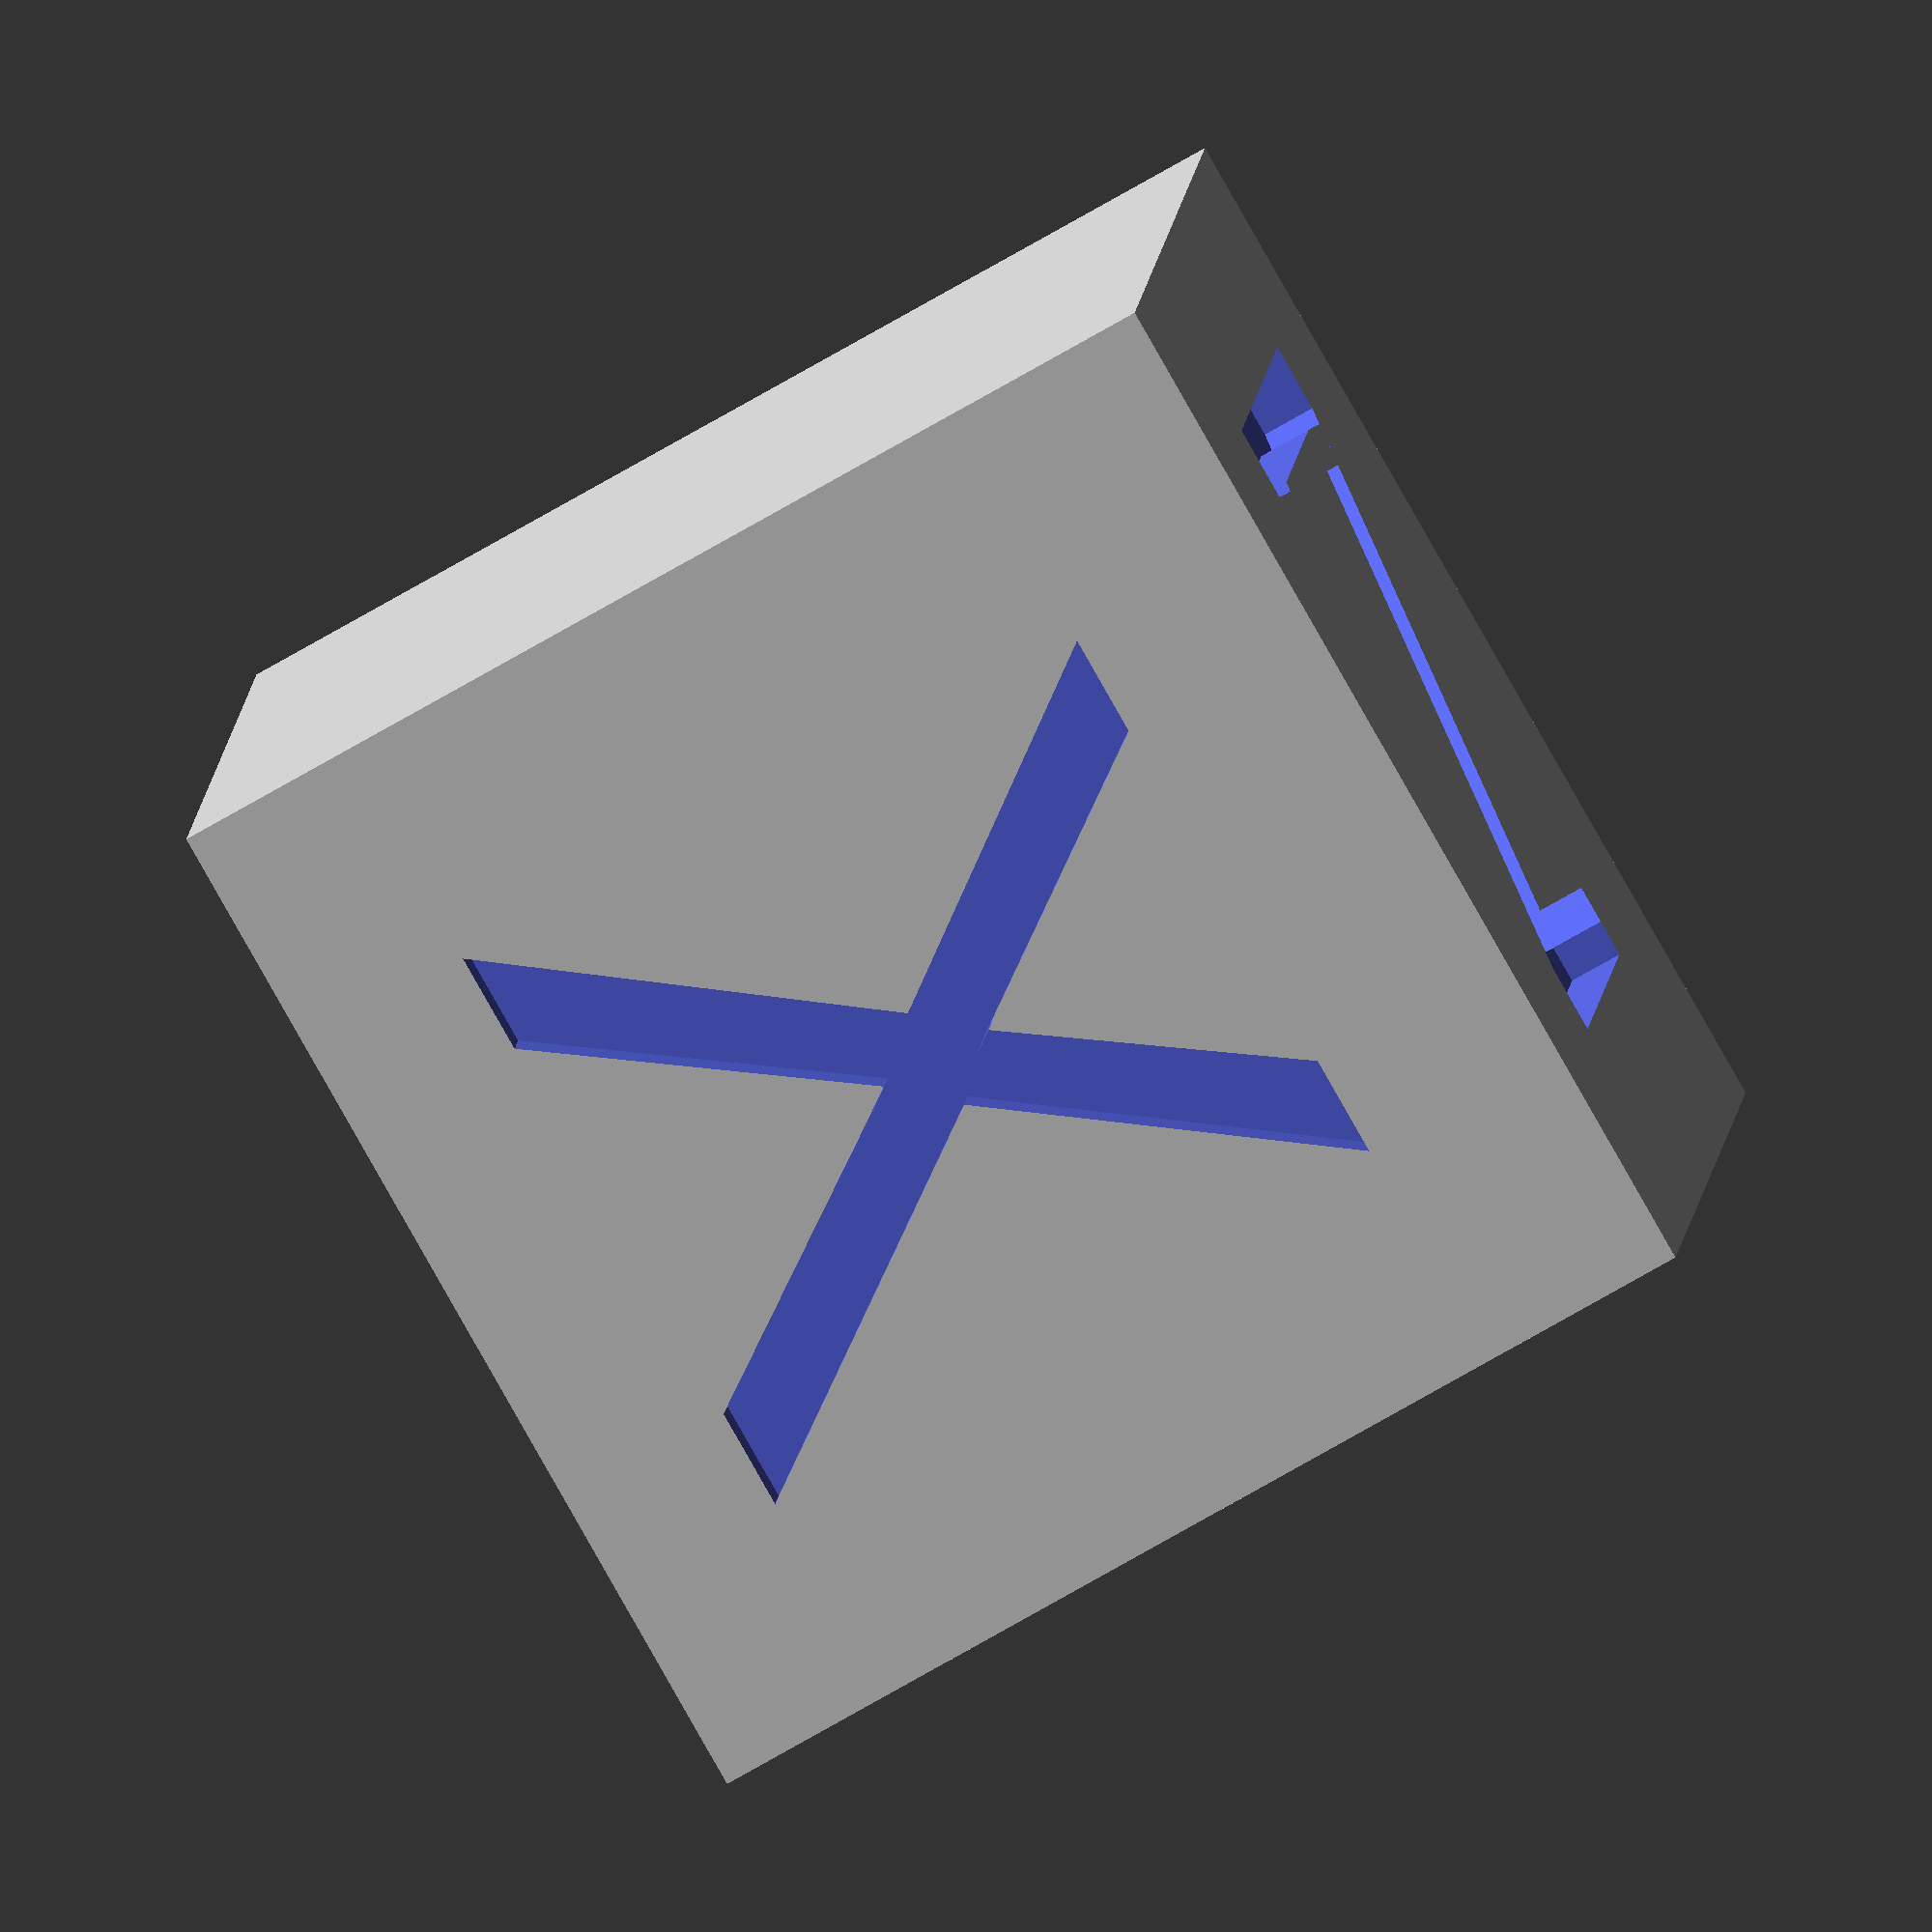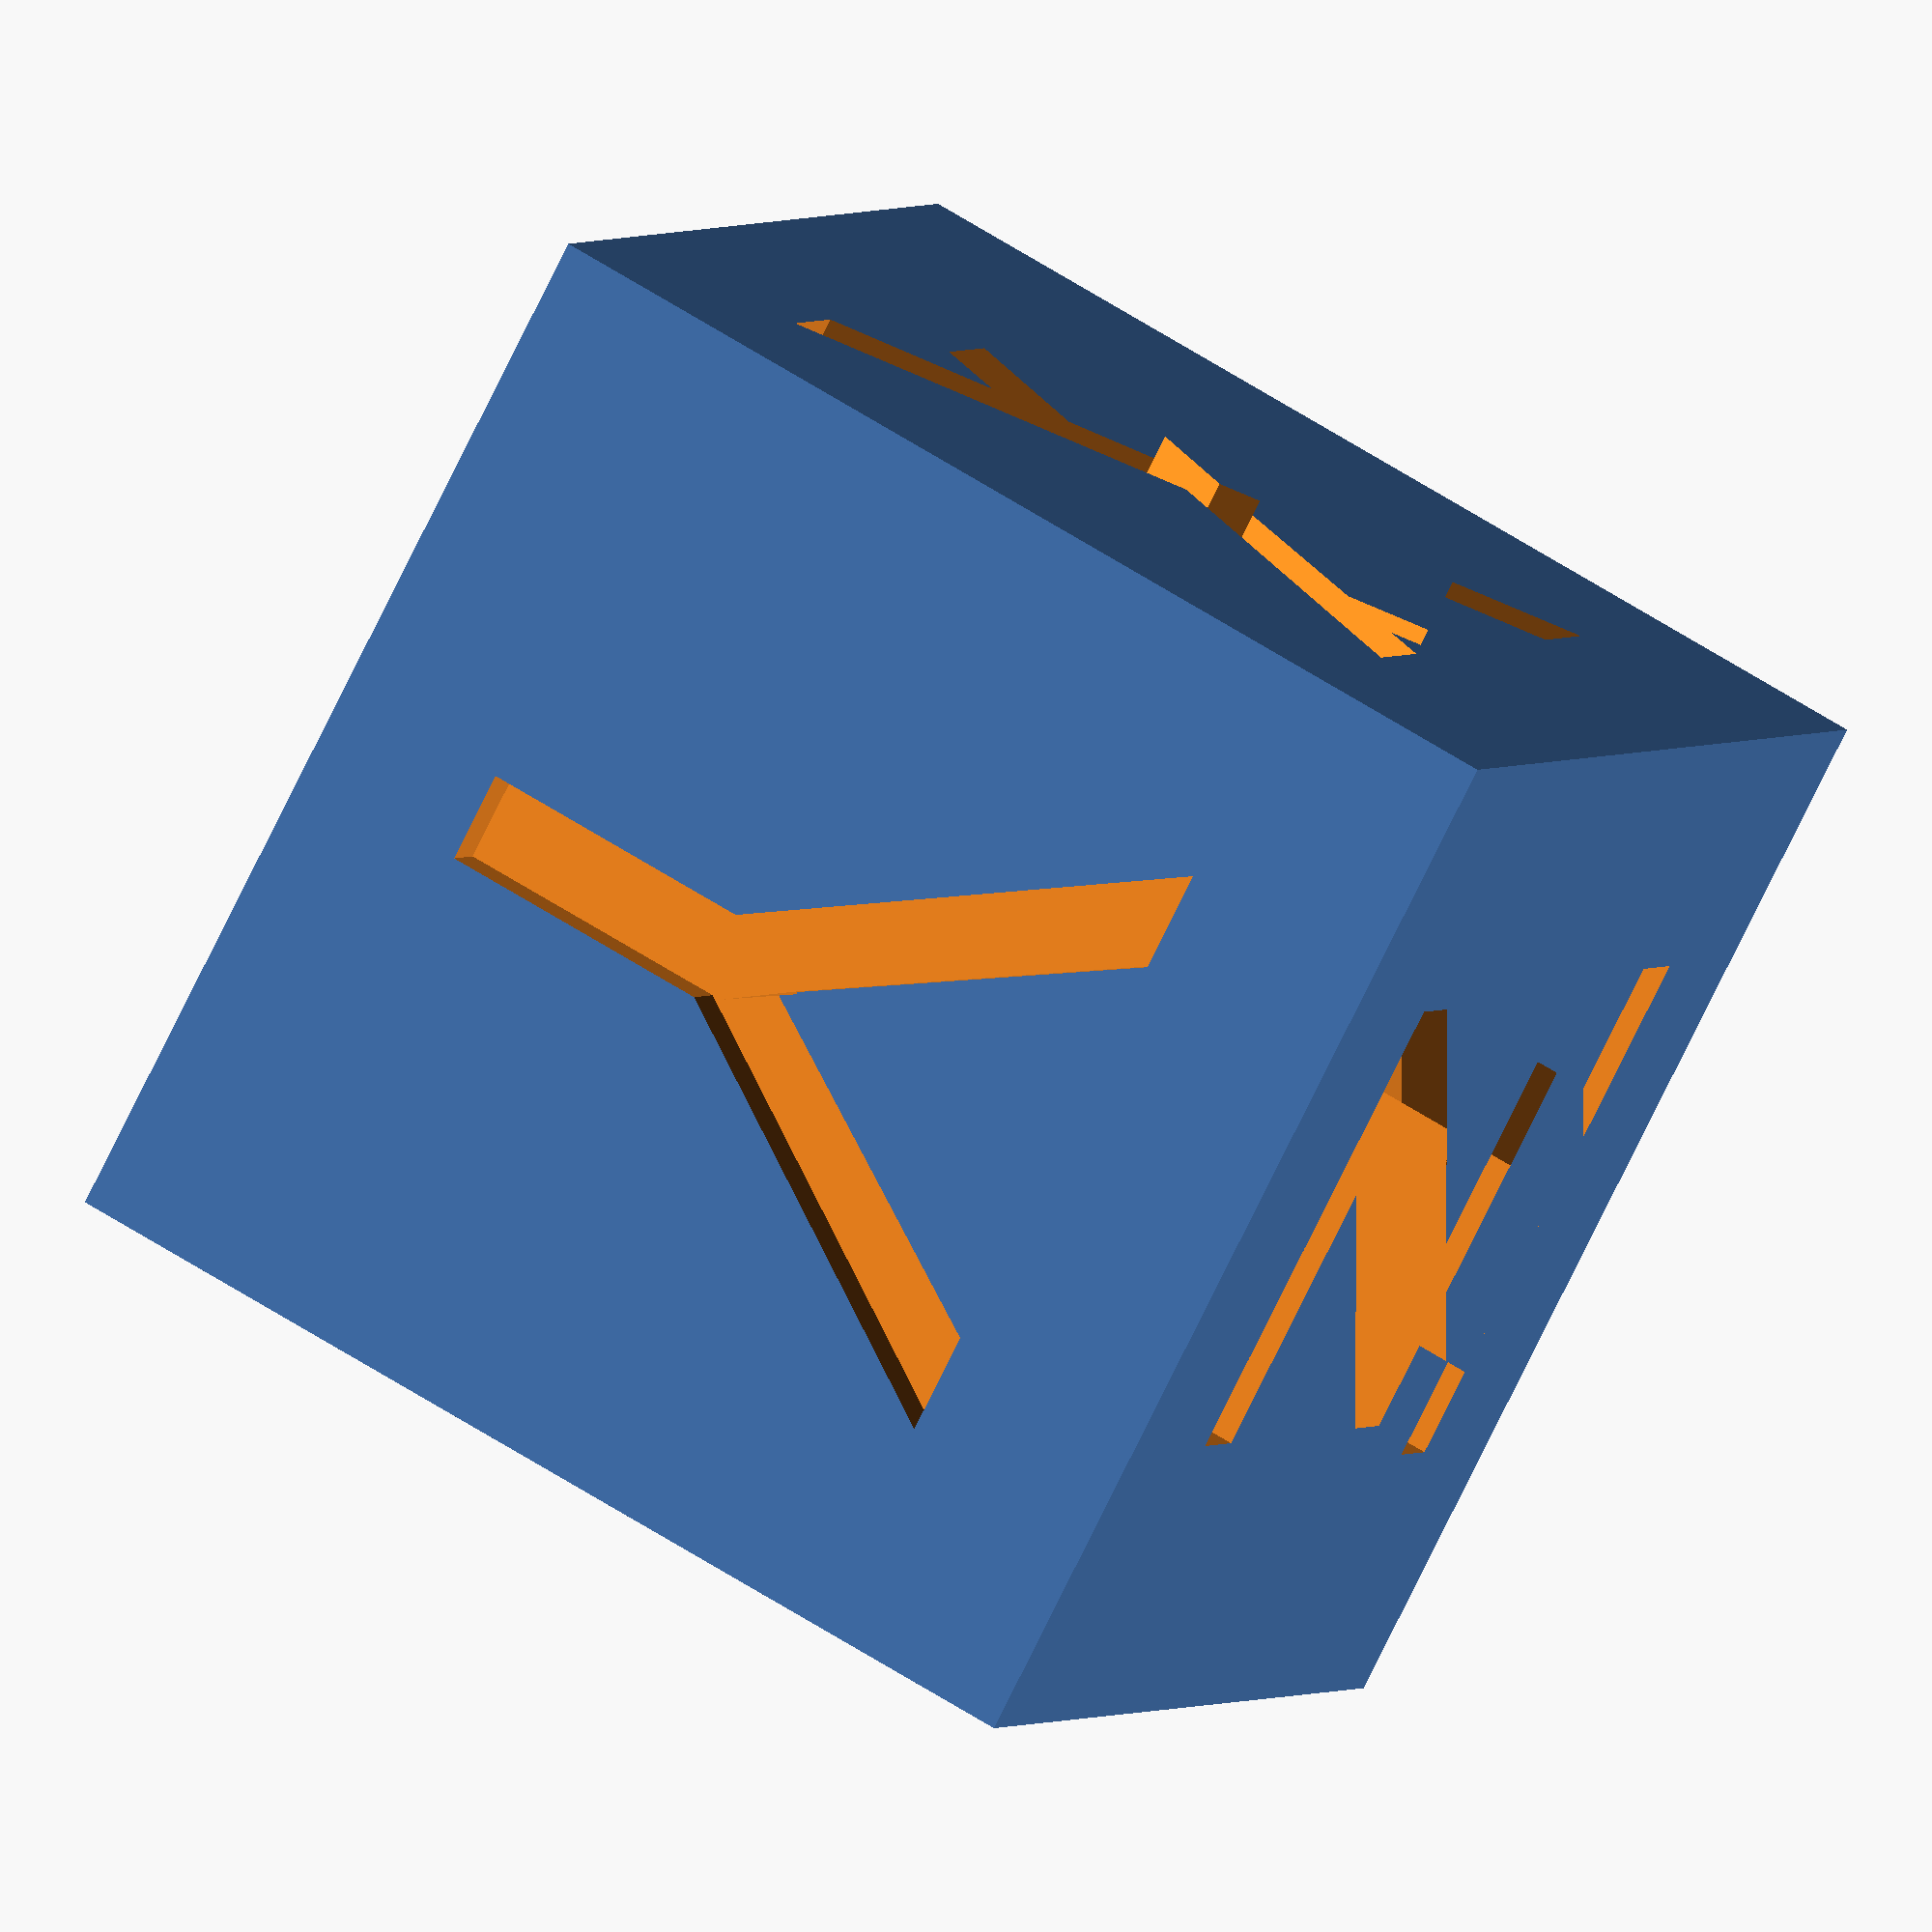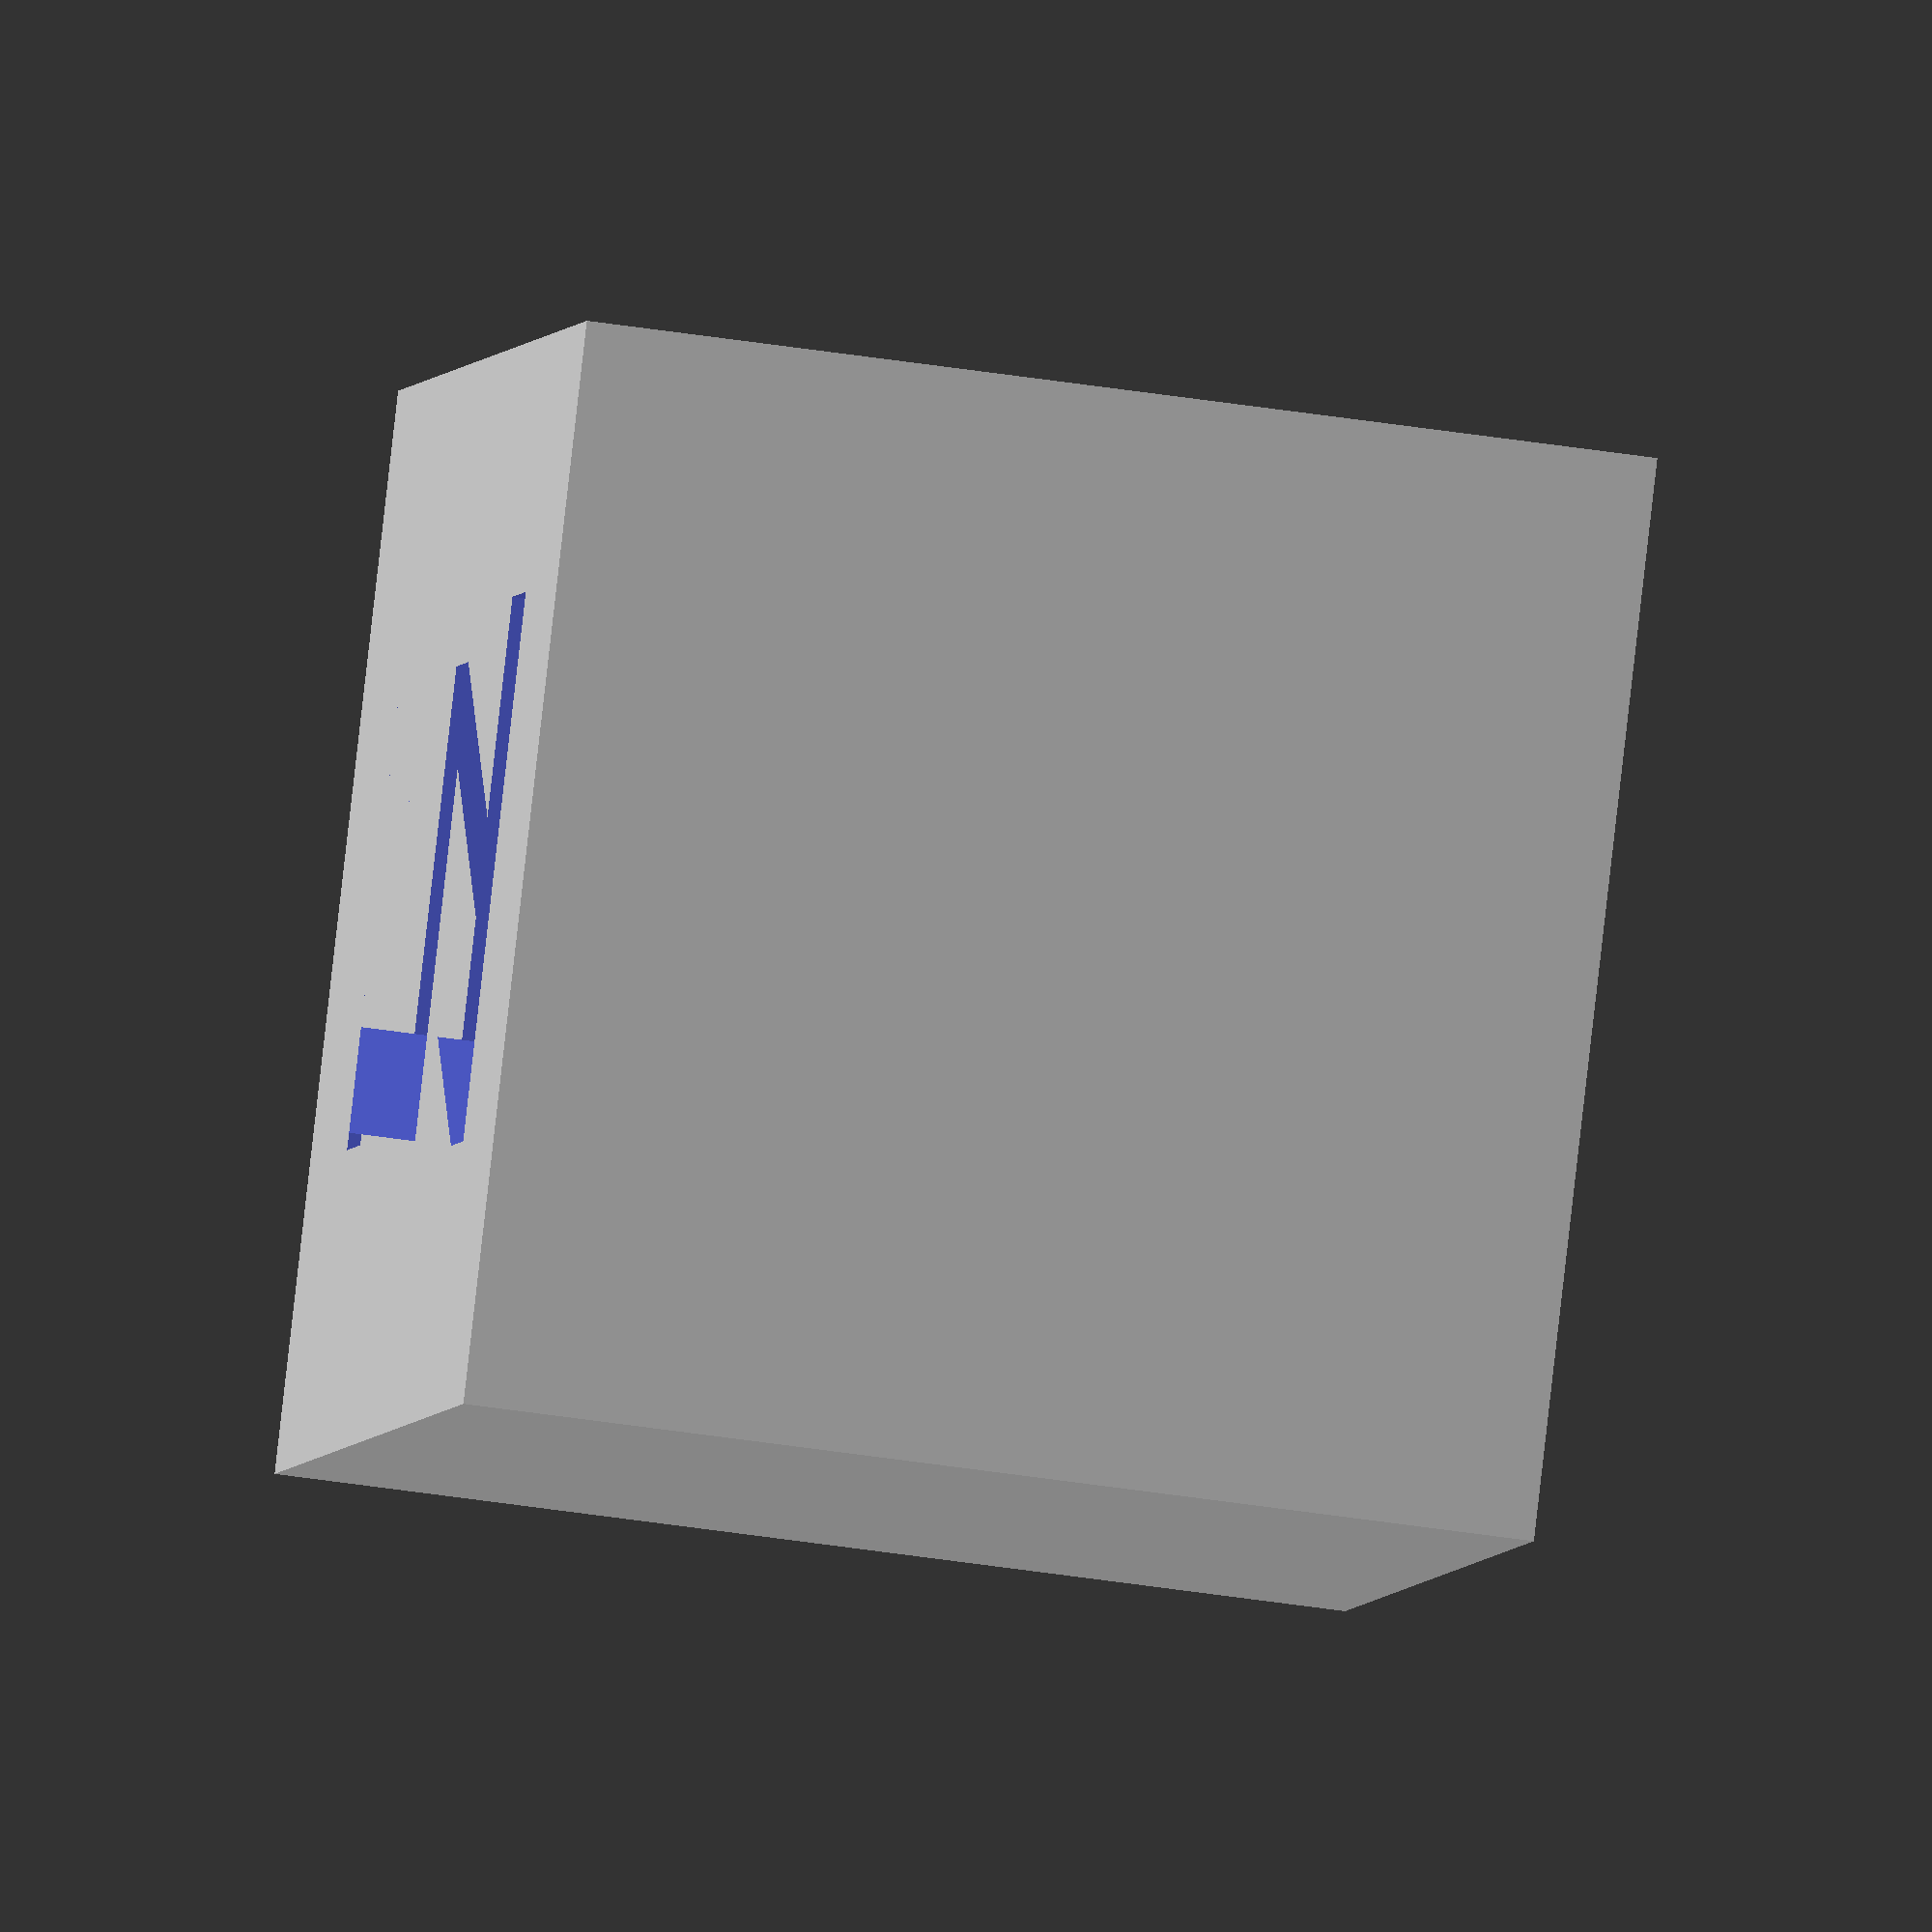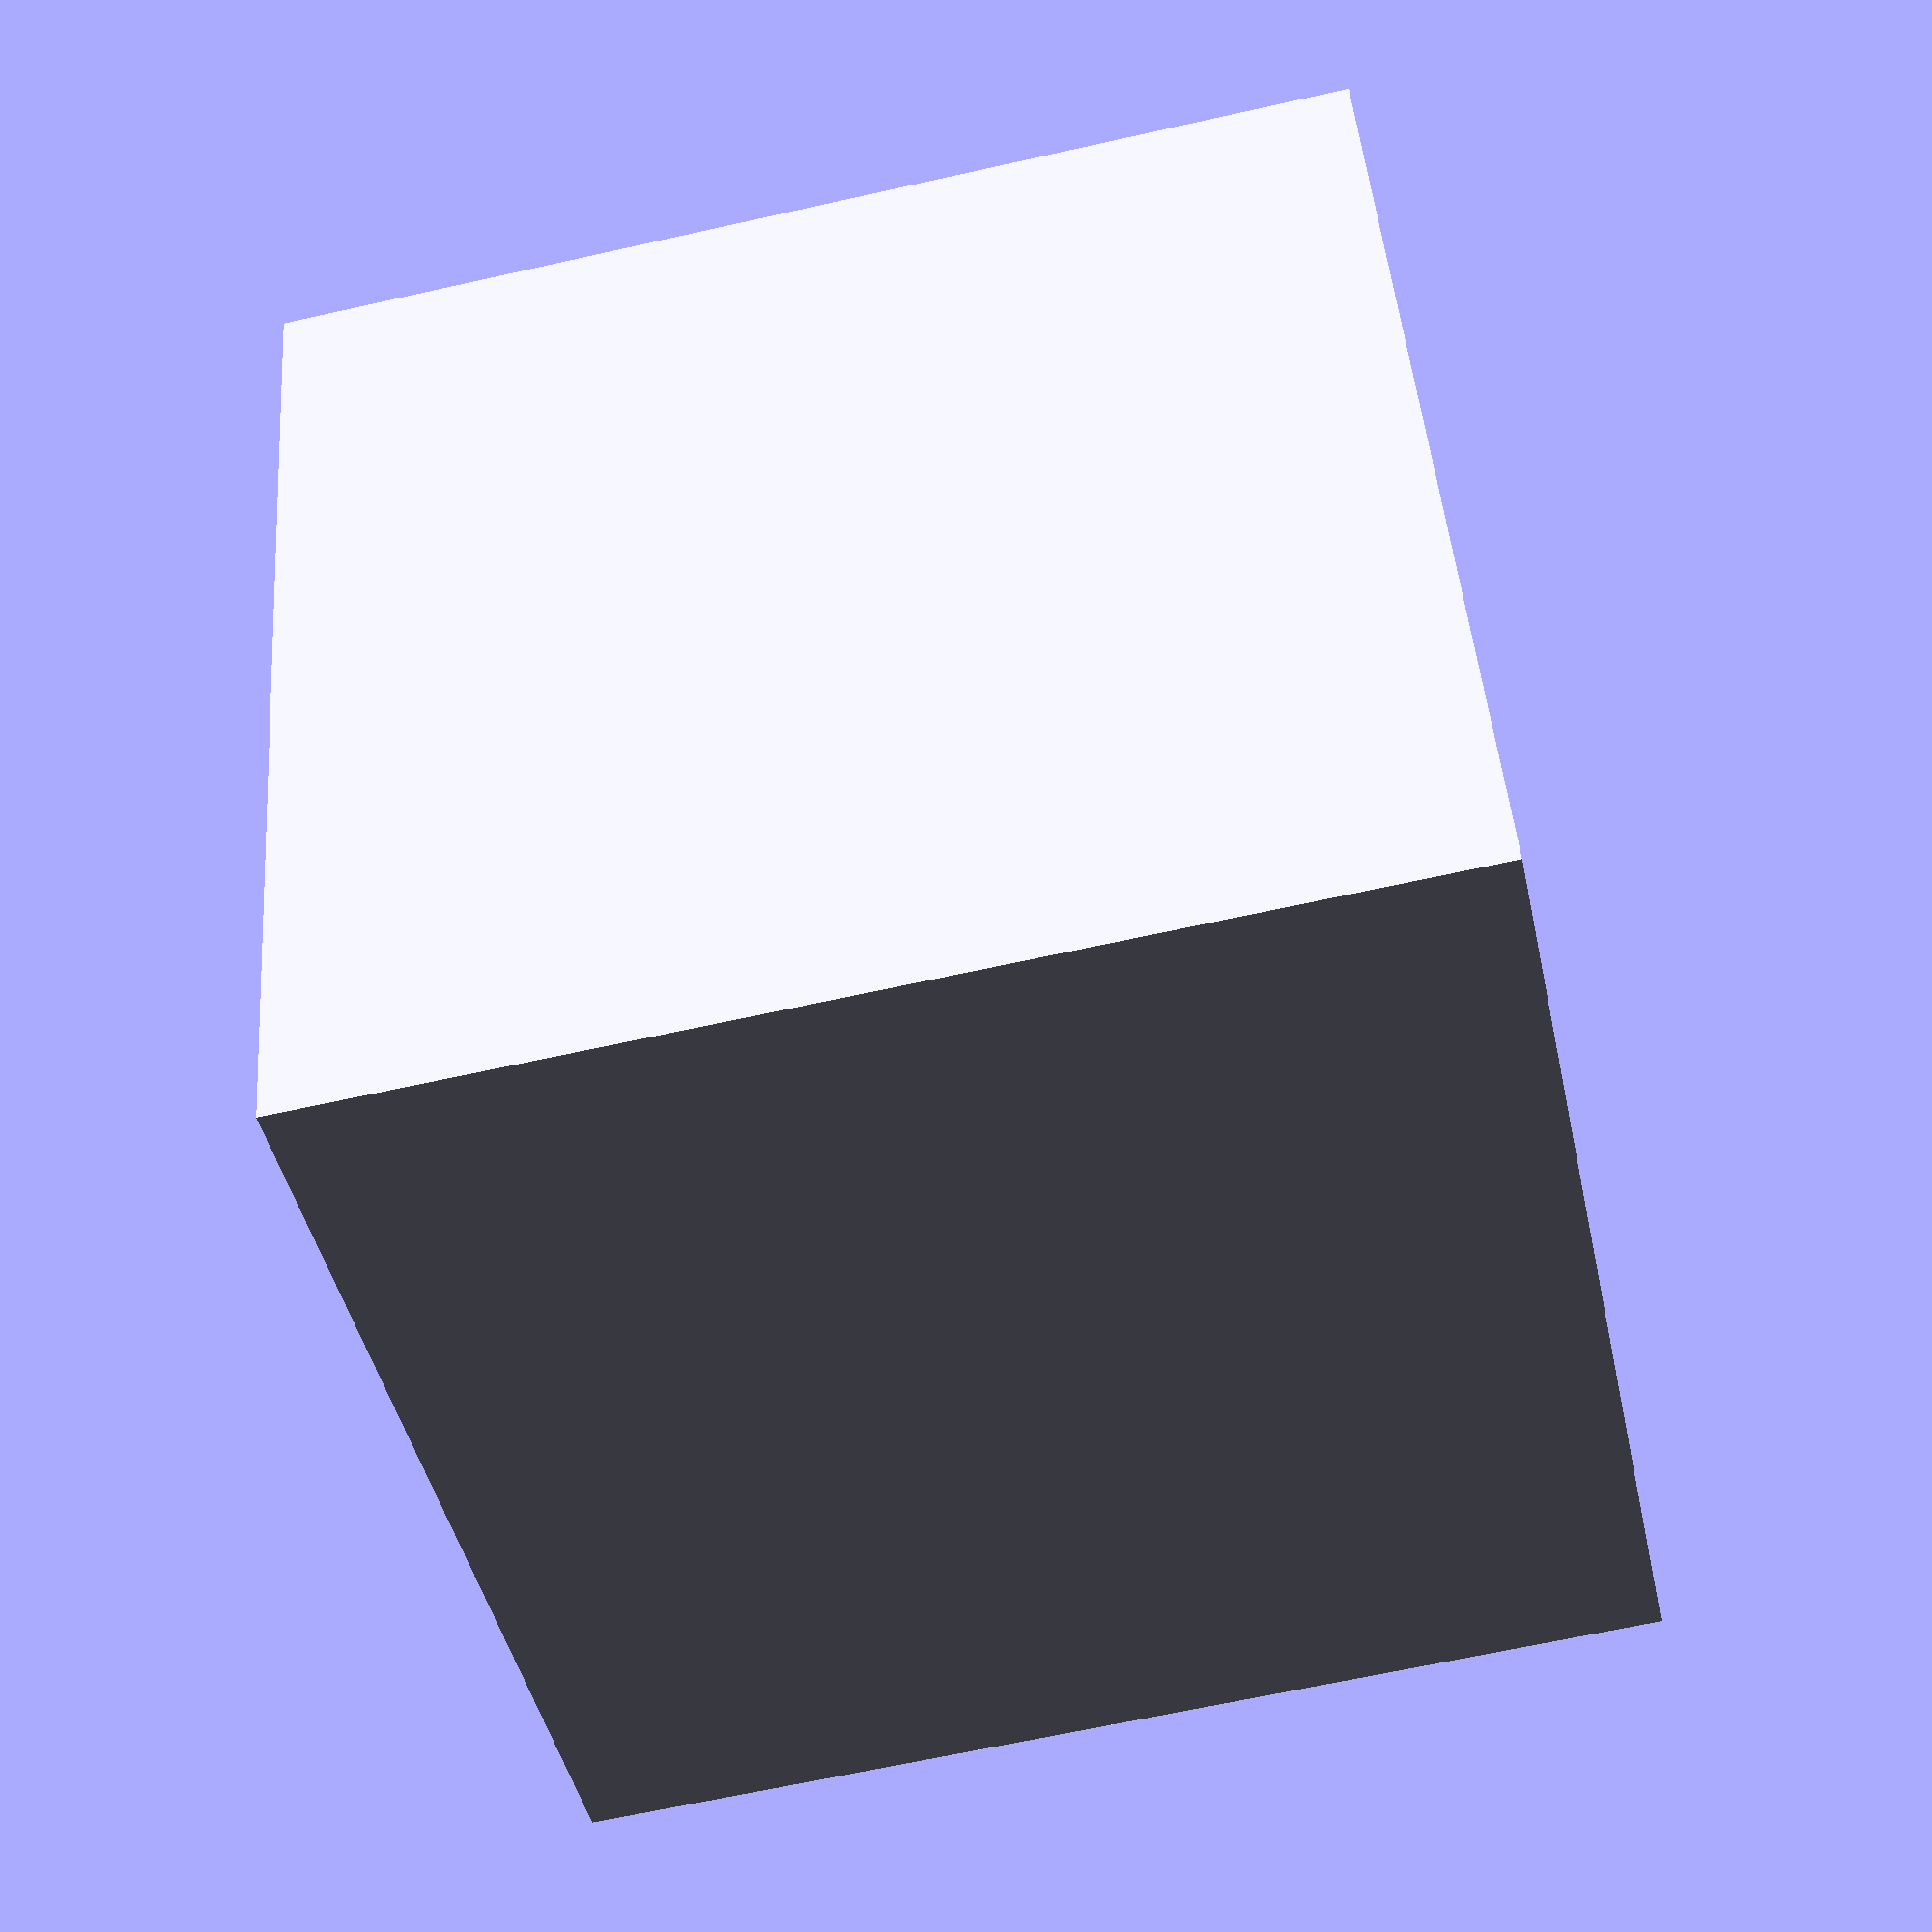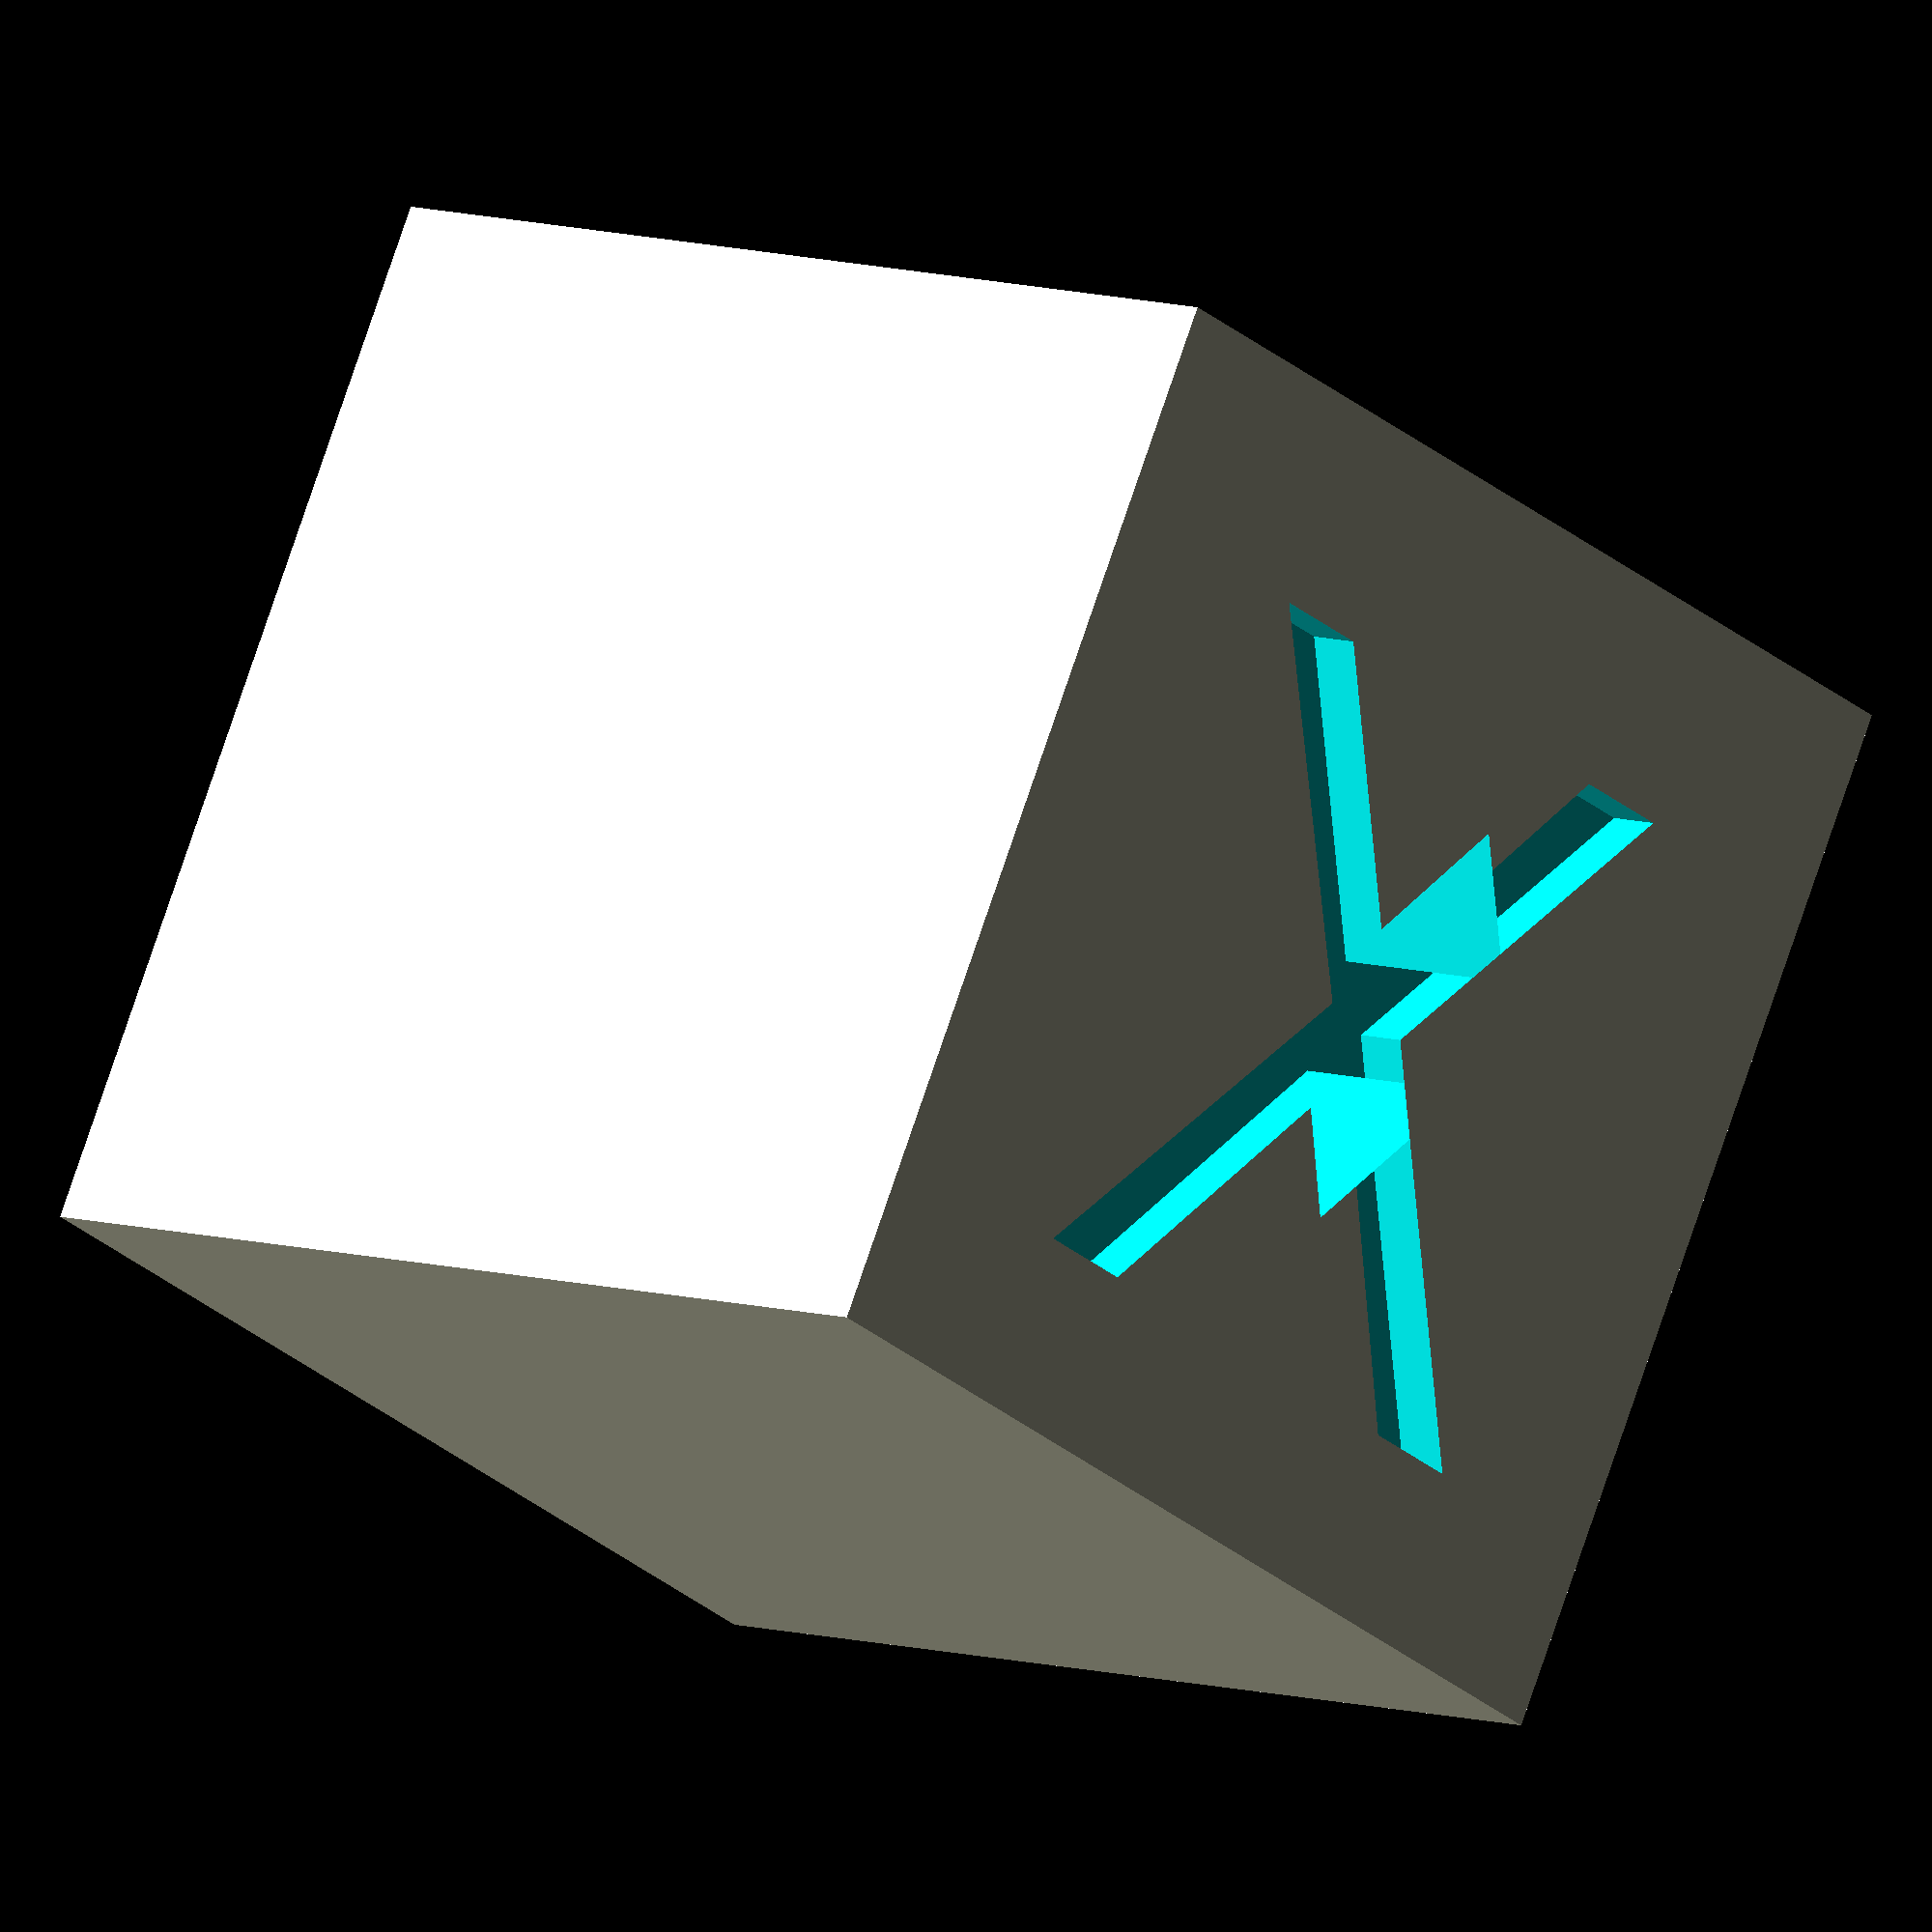
<openscad>
//@Description: model of a testing cube
//@Author: Yurre
//@Version: 1

//Size of the cube in mm
cubeSize = 10;

translate([0,0, cubeSize / 2]){
    difference(){
        cube(cubeSize, center = true);
        translate([0,-(cubeSize / 3), (cubeSize / 2) - 0.5]){
            linear_extrude(2){
                text("Z", size = cubeSize / 1.5, halign = "center");
            }
        }
        translate([0,( cubeSize / 2) - 0.5, -(cubeSize / 3)]){
            rotate([270, 180, 0]){
                linear_extrude(2){
                    text("Y", size = cubeSize / 1.5, halign = "center");
                }
            }
        }
        translate([(cubeSize / 2) - 0.5, 0, -(cubeSize / 3)]){
            rotate([90, 0, 90]){
                linear_extrude(2){
                    text("X", size = cubeSize / 1.5, halign = "center");
                }
            }
        }
    }
}
</openscad>
<views>
elev=74.9 azim=97.4 roll=299.9 proj=o view=solid
elev=120.2 azim=142.6 roll=236.2 proj=o view=solid
elev=37.5 azim=303.2 roll=78.1 proj=o view=solid
elev=314.5 azim=102.0 roll=175.6 proj=p view=solid
elev=282.9 azim=220.6 roll=198.7 proj=o view=solid
</views>
